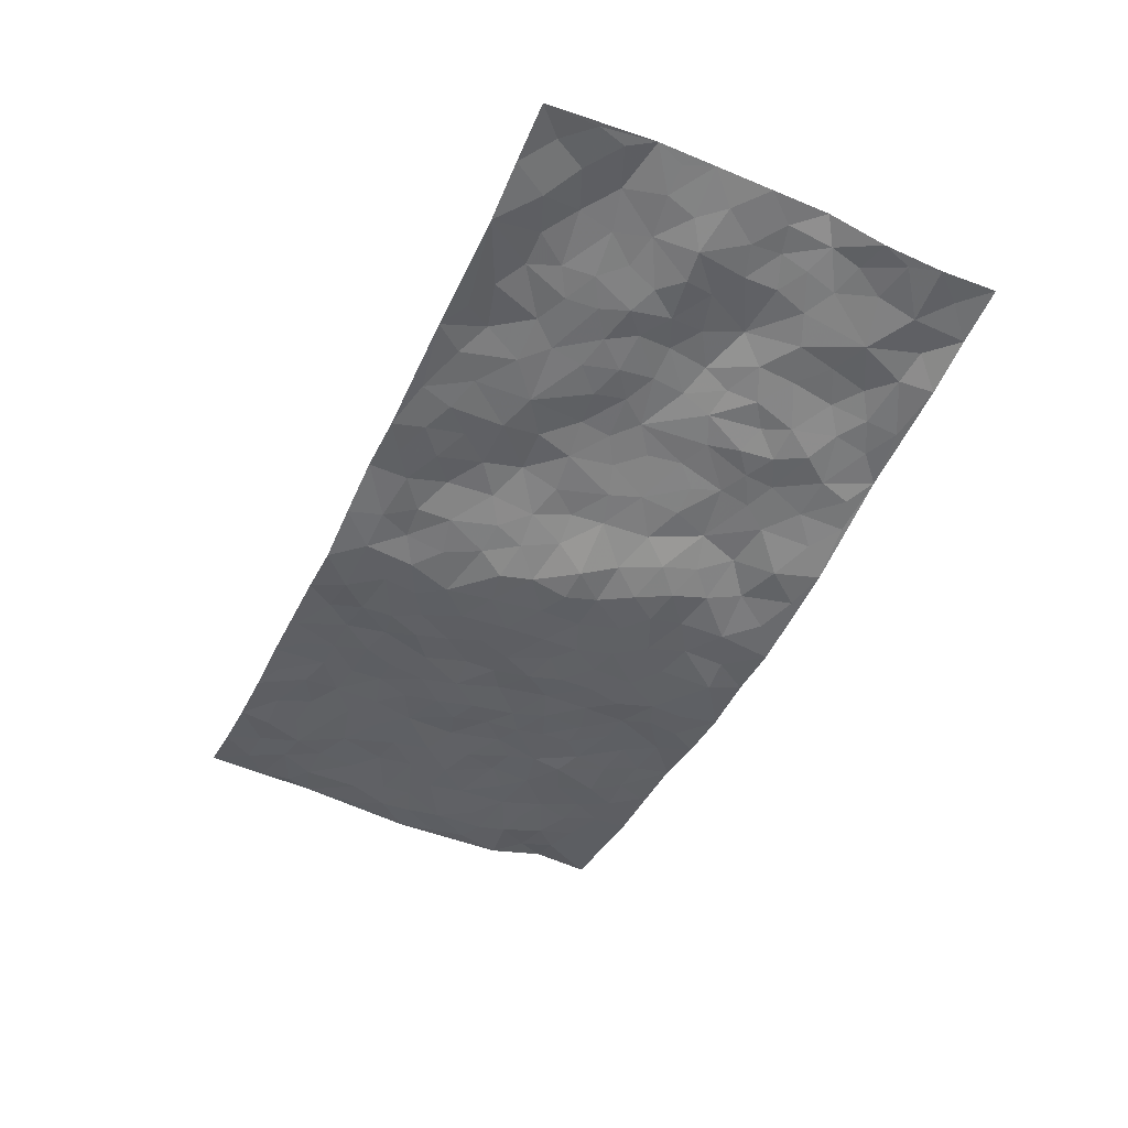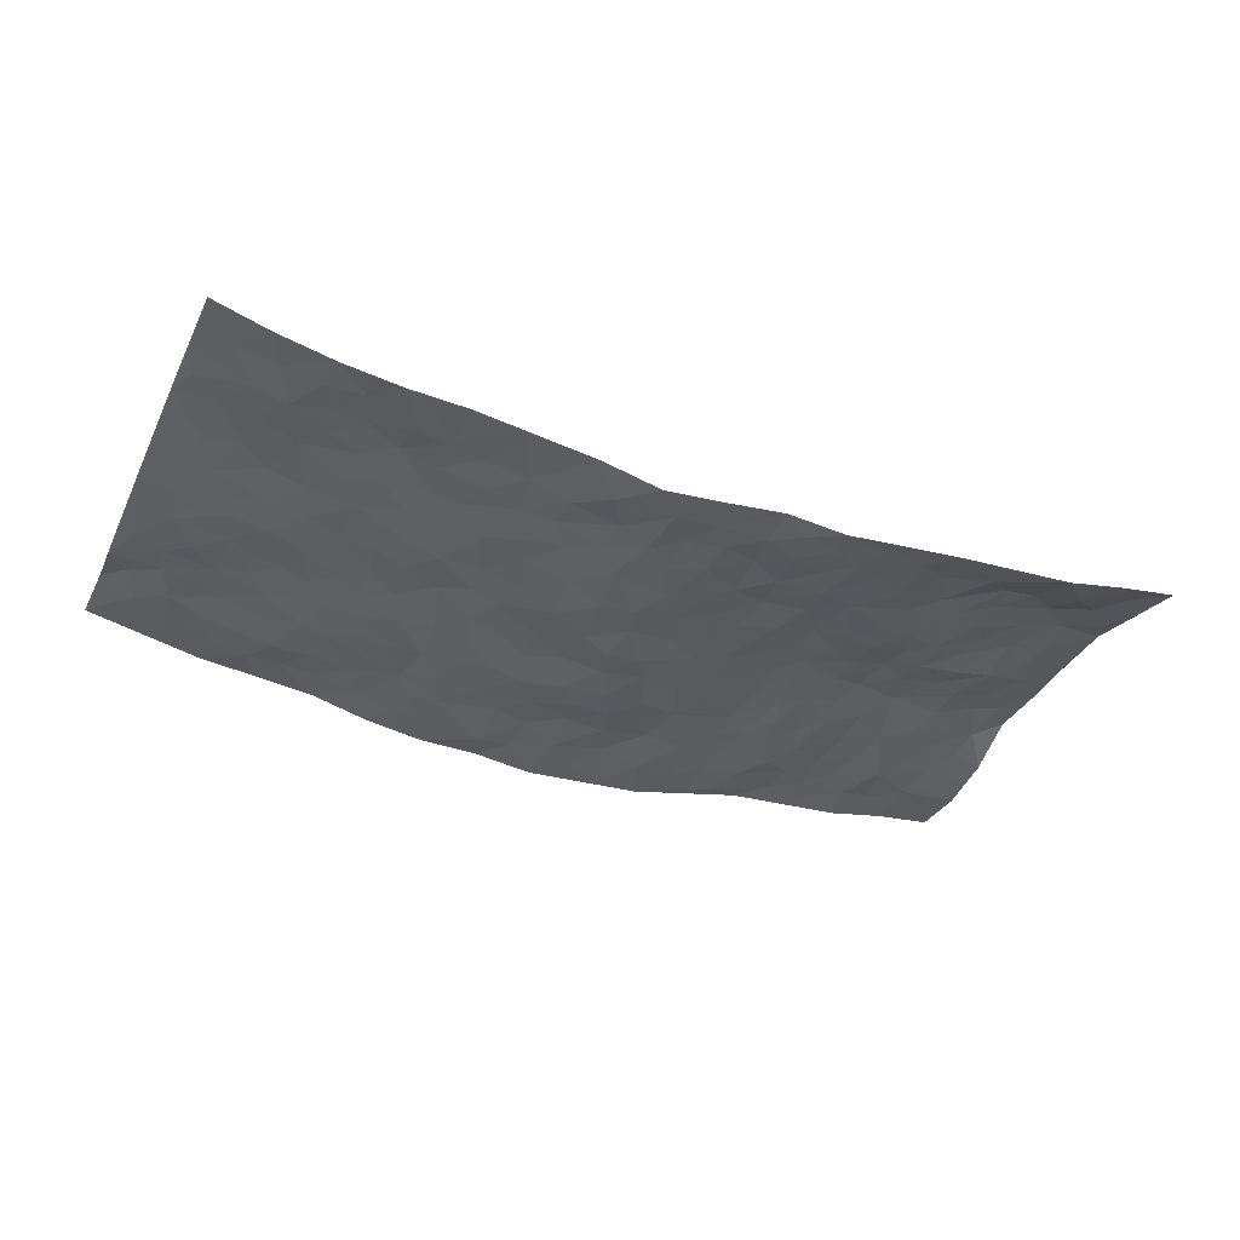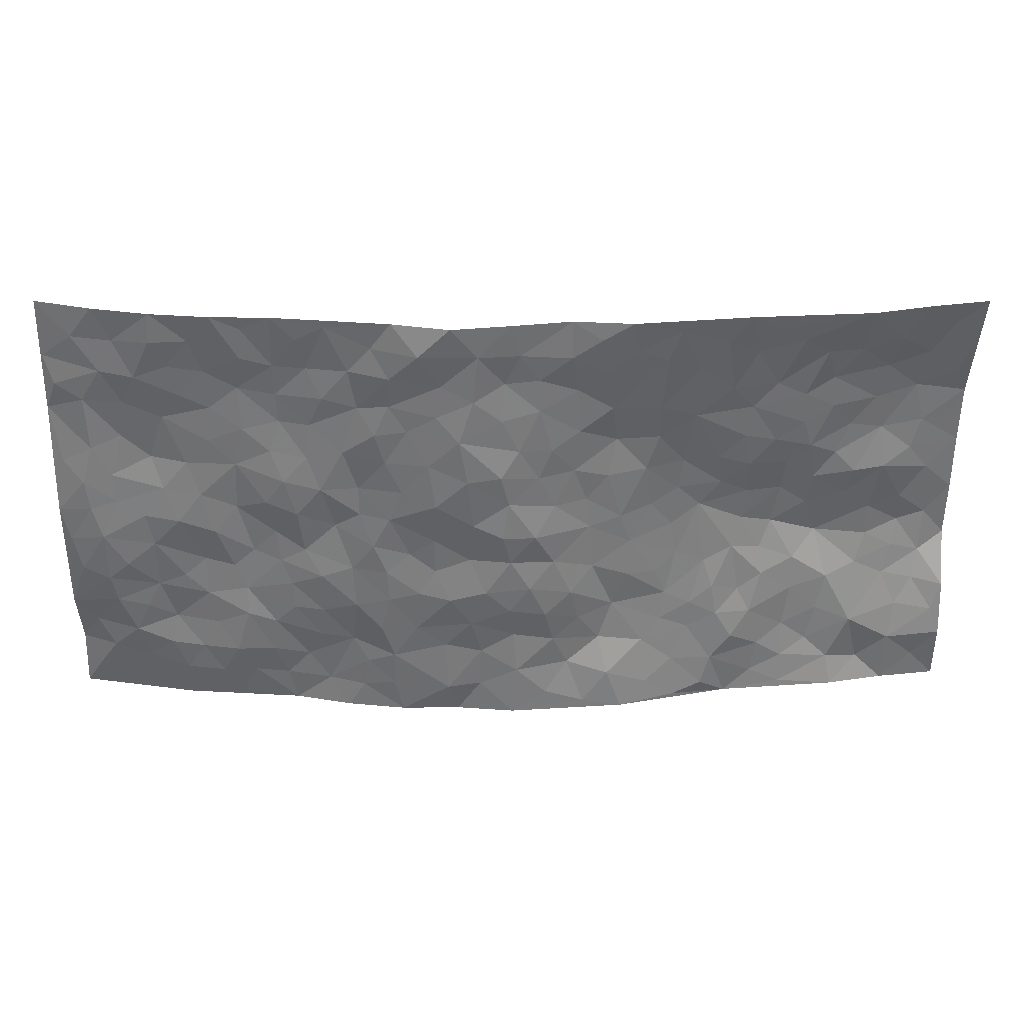
<metadata>
{"format":"obj","ext":"obj","renderer":"f3d","projection":"perspective","resolution":1024,"background":"white","views":[{"elev":-50.1,"azim":-114.5,"up":"+Z"},{"elev":-35.7,"azim":157.0,"up":"+Z"},{"elev":34.5,"azim":177.7,"up":"+Y"}]}
</metadata>
<code>
v -0.9812 0.007031 0.03197
v -0.9841 0.9897 0.02122
v 0.976 0.004834 0.0873
v 0.9694 1 0.08099
v -0.7917 0.3929 0.05457
v -0.9749 0.4985 0.07808
v -0.8533 0.3584 0.05633
v -0.0008094 0.003445 -0.06595
v -0.9775 0.2562 0.03803
v -0.9179 0.3382 0.06384
v -0.7375 0.007005 0.0007423
v -0.9805 0.132 0.02183
v -0.7076 0.2955 0.02825
v -0.8585 0.00623 0.02105
v -0.8374 0.2898 0.04564
v -0.4901 0.003698 -0.00867
v -0.9578 0.1936 0.02978
v -0.2921 0.1678 -0.02469
v -0.7728 0.3234 0.04248
v -0.863 0.1244 0.01882
v -0.9251 0.06907 0.02651
v -0.796 0.06811 0.02558
v -0.6718 0.1296 0.01892
v -0.7246 0.07857 0.01348
v -0.8725 0.2104 0.03333
v -0.9075 0.2723 0.04749
v -0.7687 0.1812 0.01406
v -0.6905 0.2125 0.02219
v -0.86 0.4875 0.06047
v -0.9734 0.374 0.08113
v -0.7412 0.9882 -0.01754
v -0.5354 0.2246 -0.0002227
v 0.2606 0.1568 -0.04411
v -0.9759 0.7468 0.07664
v -0.3632 0.3931 0.0007925
v -0.7798 0.7512 0.04632
v -0.7981 0.8296 0.04392
v -0.5748 0.4423 0.04193
v -0.5963 0.605 0.02794
v -0.494 0.9936 -0.03451
v -0.9528 0.6847 0.07385
v -0.6573 0.5612 0.03341
v -0.3891 0.7516 -0.01434
v -0.5065 0.2811 0.007437
v -0.4586 0.227 -0.01052
v -0.4954 0.1645 -0.01408
v -0.445 0.6351 0.00321
v -0.3618 0.5595 0.005194
v 0.1649 0.4733 -0.05508
v -0.3319 0.2217 -0.0155
v -0.2068 0.6108 -0.02144
v -0.3709 0.6288 0.003529
v -0.3031 0.05979 -0.03956
v -0.6253 0.7087 0.01851
v -0.3938 0.1954 -0.01229
v -0.8683 0.6162 0.05708
v -0.03905 0.3482 -0.06726
v 0.05692 0.3395 -0.06755
v 0.2973 0.4507 -0.03794
v -0.09337 0.5514 -0.04553
v -0.1615 0.5559 -0.02686
v 0.0927 0.6298 -0.07047
v -0.6287 0.348 0.03052
v -0.7456 0.5723 0.03478
v -0.9503 0.8058 0.0584
v -0.5592 0.1318 -0.0001727
v -0.3687 0.01442 -0.03232
v -0.7907 0.4661 0.05364
v -0.6151 0.1745 0.01613
v -0.6151 0.02175 -0.00222
v -0.2473 0.004455 -0.05604
v -0.6154 0.09129 0.005304
v -0.5465 0.05572 -0.002161
v -0.4325 0.03929 -0.02371
v -0.4513 0.106 -0.01746
v -0.888 0.684 0.06214
v -0.9719 0.8684 0.04816
v -0.7322 0.5088 0.0478
v 0.0004045 0.9987 -0.06073
v -0.7991 0.6735 0.05192
v -0.5587 0.3169 0.01428
v -0.5069 0.4612 0.0279
v 0.006144 0.571 -0.06789
v -0.0508 0.483 -0.06616
v 0.002272 0.4197 -0.0667
v -0.1235 0.129 -0.04629
v -0.5665 0.6686 0.01569
v -0.9112 0.5607 0.06508
v -0.7289 0.6895 0.04006
v -0.4469 0.2986 -0.005223
v -0.628 0.2695 0.02219
v -0.4989 0.6867 0.004764
v -0.1696 0.4849 -0.02871
v -0.2588 0.4358 -0.01603
v -0.6445 0.6474 0.02347
v -0.01099 0.1185 -0.06154
v -0.4101 0.5101 0.01295
v -0.3406 0.2886 -0.009516
v -0.2369 0.5035 -0.01864
v -0.1775 0.3817 -0.03089
v -0.9748 0.6225 0.07883
v -0.7018 0.6212 0.03483
v -0.8108 0.5783 0.04102
v -0.3621 0.1116 -0.02322
v -0.5164 0.533 0.02564
v -0.6763 0.4055 0.05658
v -0.1301 0.3242 -0.05028
v -0.1484 0.2497 -0.04225
v -0.5145 0.6102 0.01235
v 0.1094 0.7288 -0.06833
v -0.003637 0.2158 -0.05526
v -0.07368 0.2733 -0.06189
v 0.004227 0.2883 -0.06627
v -0.426 0.3645 0.003532
v -0.1943 0.184 -0.02942
v -0.6485 0.4876 0.04572
v -0.5514 0.3816 0.02762
v -0.4881 0.3925 0.01467
v -0.303 0.5239 -0.004419
v -0.2561 0.3502 -0.02182
v -0.3505 0.4668 0.00316
v -0.2231 0.2711 -0.02129
v -0.09069 0.4113 -0.05366
v -0.5892 0.5316 0.0385
v -0.09203 0.1989 -0.05303
v -0.2143 0.09636 -0.05192
v -0.397 0.2593 -0.009685
v -0.9223 0.4369 0.07257
v -0.8616 0.4204 0.06783
v 0.09074 0.4225 -0.05614
v 0.2088 0.2375 -0.05103
v 0.08215 0.5163 -0.06516
v 0.01875 0.4877 -0.07277
v 0.1653 0.3925 -0.05308
v 0.7906 0.4977 0.03102
v 0.2191 0.4333 -0.04499
v 0.2665 0.3132 -0.04636
v 0.1612 0.5664 -0.06353
v 0.1236 0.9972 -0.06976
v -0.2889 0.6193 -0.009815
v 0.4208 0.8788 -0.00522
v 0.487 0.9972 -0.004312
v -0.2124 0.7808 -0.027
v -0.05773 0.8644 -0.0502
v -0.3187 0.3487 -0.01061
v -0.4546 0.5654 0.01415
v -0.07484 0.05467 -0.06101
v -0.1597 0.02446 -0.05864
v 0.1214 0.002451 -0.04786
v 0.01422 0.86 -0.0532
v -0.01614 0.6995 -0.05991
v 0.4203 0.1966 -0.01115
v 0.3407 0.2895 -0.03054
v 0.589 0.5253 0.01816
v 0.5239 0.5457 7.583e-05
v 0.4538 0.1356 -0.0003906
v 0.5218 0.2277 -0.0004659
v 0.4134 0.3613 -0.01937
v 0.02252 0.6404 -0.07148
v -0.05799 0.6273 -0.05244
v -0.1441 0.7298 -0.03267
v -0.08537 0.693 -0.04792
v -0.05967 0.7913 -0.05128
v -0.1333 0.633 -0.03342
v 0.0211 0.7745 -0.06141
v 0.2428 0.9968 -0.04006
v -0.01847 0.9269 -0.05652
v -0.2691 0.8449 -0.03406
v -0.1994 0.8788 -0.04535
v -0.3147 0.779 -0.02571
v -0.2475 0.9961 -0.05729
v -0.2239 0.6965 -0.01256
v -0.3147 0.6995 -0.01091
v -0.1384 0.8303 -0.03389
v -0.1236 0.9983 -0.04677
v 0.2174 0.7451 -0.04632
v 0.1742 0.6665 -0.05826
v 0.325 0.5939 -0.02323
v 0.2608 0.5223 -0.04229
v 0.2656 0.6649 -0.03913
v 0.4215 0.7427 -0.006324
v 0.3541 0.6818 -0.02173
v 0.2856 0.7323 -0.03821
v 0.06874 0.9285 -0.06458
v 0.07891 0.8228 -0.06424
v 0.1453 0.8575 -0.05594
v 0.2505 0.872 -0.04659
v 0.3189 0.7922 -0.02285
v 0.2321 0.5947 -0.04719
v -0.8823 0.863 0.04145
v -0.6813 0.8146 0.02473
v -0.8664 0.7726 0.05935
v -0.8619 0.9893 0.004483
v -0.9242 0.9336 0.03135
v -0.8139 0.913 0.01181
v -0.7344 0.8823 0.02143
v -0.6087 0.9242 -0.009597
v -0.6632 0.8833 0.01259
v -0.686 0.7439 0.02647
v -0.5597 0.8124 0.008533
v -0.6211 0.7792 0.01591
v -0.5126 0.8985 -0.008794
v -0.3927 0.8755 -0.02592
v -0.5491 0.9553 -0.02175
v -0.4651 0.8136 -0.009825
v -0.4455 0.9329 -0.02758
v -0.3483 0.9699 -0.04313
v -0.5105 0.7587 0.004391
v -0.3221 0.8987 -0.03924
v -0.2603 0.9284 -0.04807
v 0.1562 0.7844 -0.05677
v 0.2535 0.8032 -0.03999
v 0.19 0.9321 -0.06482
v 0.3907 0.8107 -0.01484
v 0.3346 0.8794 -0.02263
v 0.3789 0.9811 -0.01924
v 0.286 0.9361 -0.03099
v 0.4388 0.9467 -0.008842
v 0.3781 0.4924 -0.01257
v 0.3241 0.5278 -0.0255
v 0.483 0.6031 -0.007768
v 0.4302 0.663 -0.009198
v 0.4049 0.5867 -0.01804
v 0.3512 0.1902 -0.02028
v 0.4802 0.3344 -0.006079
v 0.4586 0.5212 -0.01158
v 0.3456 0.3874 -0.02672
v -0.1243 0.9144 -0.04855
v -0.1848 0.9566 -0.0537
v 0.3203 0.1328 -0.03074
v 0.6107 0.01541 0.02034
v 0.201 0.3332 -0.05483
v 0.2711 0.3845 -0.04395
v 0.5833 0.2482 0.002616
v 0.7314 0.9981 0.01919
v 0.977 0.2519 0.06237
v 0.4883 0.811 0.00751
v 0.7171 0.4877 0.02179
v 0.4848 0.7455 0.007807
v 0.9773 0.5022 0.05731
v 0.6679 0.2944 0.02199
v 0.5071 0.4672 0.003823
v 0.7766 0.3118 0.03675
v 0.5588 0.415 0.01324
v 0.488 0.00292 0.007109
v 0.08967 0.2521 -0.06014
v 0.5039 0.07789 0.006061
v 0.1343 0.3188 -0.06325
v 0.4153 0.2667 -0.01559
v 0.8732 0.2662 0.04218
v 0.6398 0.4613 0.01646
v 0.5773 0.0832 0.01143
v 0.4471 0.4252 -0.00695
v 0.6054 0.3715 0.01721
v 0.2873 0.2322 -0.04282
v 0.4773 0.2716 -0.007449
v 0.2651 0.07783 -0.04178
v 0.3684 0.00204 -0.02373
v 0.2457 0.001058 -0.04298
v 0.2015 0.114 -0.05095
v 0.06773 0.1701 -0.05357
v 0.1449 0.1895 -0.05264
v 0.6131 0.1479 0.003302
v 0.7759 0.4237 0.03071
v 0.7462 0.2218 0.03831
v 0.6509 0.08112 0.01466
v 0.6672 0.3848 0.02693
v 0.7166 0.3398 0.0286
v 0.8859 0.3273 0.03929
v 0.7434 0.568 0.03166
v 0.6916 0.1463 0.02137
v 0.7628 0.1509 0.0328
v 0.84 0.3684 0.03272
v 0.9421 0.3511 0.04921
v 0.8863 0.44 0.03638
v 0.5807 0.3129 0.01044
v 0.8193 0.1074 0.04646
v 0.3326 0.06304 -0.02801
v 0.4095 0.06901 -0.00691
v 0.07034 0.0783 -0.05382
v 0.1425 0.07179 -0.05763
v 0.9731 0.7507 0.07684
v 0.7312 0.07997 0.03074
v 0.6542 0.2162 0.01788
v 0.96 0.4266 0.05344
v 0.9063 0.5107 0.04346
v 0.8074 0.2512 0.03846
v 0.5323 0.1489 0.001293
v 0.733 0.002339 0.03634
v 0.501 0.3936 0.0003553
v 0.9376 0.06672 0.07439
v 0.9718 0.13 0.09166
v 0.8393 0.1815 0.04352
v 0.8969 0.1269 0.06103
v 0.8277 0.01089 0.05563
v 0.933 0.1918 0.07319
v 0.6641 0.5554 0.02204
v 0.6894 0.6326 0.03116
v 0.5831 0.6354 0.01609
v 0.8233 0.6921 0.05
v 0.6287 0.7713 0.02495
v 0.9544 0.6265 0.06138
v 0.7645 0.6418 0.04573
v 0.8535 0.5962 0.04462
v 0.731 0.744 0.03683
v 0.8453 0.5316 0.03971
v 0.9153 0.5758 0.04728
v 0.8899 0.6606 0.0512
v 0.6379 0.6922 0.02377
v 0.5631 0.7234 0.0143
v 0.5077 0.6736 0.004156
v 0.8509 0.8528 0.04513
v 0.7101 0.8711 0.02613
v 0.8096 0.7773 0.0443
v 0.8947 0.7787 0.05544
v 0.7789 0.8439 0.03102
v 0.9685 0.8754 0.07787
v 0.6918 0.8024 0.02803
v 0.95 0.8124 0.06766
v 0.7401 0.9311 0.0199
v 0.8513 0.9991 0.04553
v 0.61 0.9973 0.003049
v 0.8169 0.9261 0.04167
v 0.9021 0.929 0.05844
v 0.6591 0.9342 0.01805
v 0.5548 0.9002 0.00348
v 0.4888 0.8804 0.00425
v 0.5484 0.9686 0.001823
v 0.5667 0.8217 0.01893
v 0.6336 0.8607 0.02232
f 29 6 128
f 12 21 20
f 26 10 9
f 55 45 46
f 27 19 15
f 26 9 17
f 101 6 88
f 12 1 21
f 7 15 19
f 125 86 96
f 84 123 85
f 129 29 128
f 25 27 15
f 12 20 17
f 73 75 66
f 22 14 11
f 26 17 25
f 9 12 17
f 25 15 26
f 5 129 7
f 52 146 48
f 55 18 50
f 7 19 5
f 20 27 25
f 124 82 105
f 41 76 34
f 20 14 22
f 14 20 21
f 14 21 1
f 24 22 11
f 24 27 22
f 72 66 69
f 69 32 91
f 70 24 11
f 24 23 27
f 17 20 25
f 27 20 22
f 10 15 7
f 10 26 15
f 23 28 27
f 27 13 19
f 28 23 69
f 13 27 28
f 119 121 94
f 10 7 129
f 6 30 128
f 9 10 30
f 36 192 80
f 80 102 89
f 118 81 44
f 64 103 78
f 115 126 86
f 45 32 46
f 91 63 13
f 129 68 29
f 95 87 54
f 95 54 199
f 202 40 204
f 82 97 105
f 29 88 6
f 18 55 104
f 148 126 71
f 38 82 124
f 50 18 122
f 117 82 38
f 5 19 106
f 82 117 118
f 80 64 102
f 127 45 55
f 194 77 190
f 98 35 114
f 39 124 105
f 127 50 98
f 106 19 13
f 66 75 46
f 39 95 42
f 63 117 38
f 95 89 102
f 101 56 76
f 51 140 99
f 18 53 126
f 62 83 132
f 45 127 90
f 112 113 57
f 103 29 68
f 130 85 58
f 109 39 105
f 35 94 121
f 113 246 58
f 151 165 163
f 120 100 94
f 114 127 98
f 192 190 65
f 95 39 87
f 36 191 37
f 67 104 74
f 56 101 88
f 13 63 106
f 192 34 76
f 268 241 243
f 108 115 125
f 93 84 60
f 133 84 85
f 156 288 157
f 101 76 41
f 80 103 64
f 105 97 146
f 99 61 51
f 92 109 47
f 125 96 111
f 158 227 153
f 75 104 55
f 69 66 32
f 81 91 32
f 106 78 68
f 42 64 78
f 77 34 65
f 24 70 72
f 75 73 16
f 16 71 67
f 2 34 77
f 13 28 91
f 103 56 88
f 56 80 76
f 72 69 23
f 11 16 70
f 16 73 70
f 16 67 74
f 115 18 126
f 24 72 23
f 73 72 70
f 16 74 75
f 72 73 66
f 32 45 44
f 84 83 60
f 66 46 32
f 78 106 116
f 117 63 81
f 67 53 104
f 103 68 78
f 69 91 28
f 36 80 89
f 106 38 116
f 106 68 5
f 81 118 117
f 62 132 138
f 32 44 81
f 53 67 71
f 57 58 85
f 123 100 107
f 93 60 61
f 33 230 224
f 8 96 147
f 132 133 130
f 140 48 119
f 93 100 123
f 122 98 50
f 164 60 160
f 53 71 126
f 125 112 108
f 193 194 195
f 75 55 46
f 63 91 81
f 56 103 80
f 196 198 31
f 18 104 53
f 121 48 97
f 38 106 63
f 118 97 82
f 97 35 121
f 51 172 140
f 130 134 49
f 87 39 109
f 288 252 263
f 97 114 35
f 47 43 92
f 57 113 58
f 248 130 58
f 34 101 41
f 114 90 127
f 116 124 42
f 145 94 35
f 118 114 97
f 167 79 175
f 98 145 35
f 85 123 57
f 43 47 52
f 199 36 89
f 42 78 116
f 159 83 62
f 88 29 103
f 74 104 75
f 118 44 90
f 173 140 172
f 42 95 102
f 190 192 37
f 65 190 77
f 89 95 199
f 125 111 112
f 92 87 109
f 18 115 122
f 177 180 176
f 112 57 107
f 109 105 146
f 93 94 100
f 285 286 275
f 96 86 147
f 137 232 131
f 57 123 107
f 87 92 208
f 49 134 136
f 132 130 49
f 161 164 162
f 50 127 55
f 122 108 107
f 122 107 100
f 48 140 52
f 118 90 114
f 99 119 94
f 123 84 93
f 36 37 192
f 48 121 119
f 120 122 100
f 39 42 124
f 38 124 116
f 248 58 246
f 44 45 90
f 98 122 120
f 146 52 47
f 94 93 99
f 168 209 170
f 212 183 188
f 202 197 200
f 42 102 64
f 107 108 112
f 99 93 61
f 8 280 96
f 112 111 113
f 125 115 86
f 115 108 122
f 128 30 10
f 5 68 129
f 10 129 128
f 132 49 138
f 83 84 133
f 130 133 85
f 83 133 132
f 248 134 130
f 156 152 224
f 151 110 165
f 212 186 211
f 153 224 249
f 254 251 244
f 246 261 262
f 225 158 249
f 49 136 179
f 185 184 150
f 214 188 181
f 181 188 182
f 161 163 174
f 143 170 172
f 110 211 185
f 184 79 167
f 174 228 169
f 62 110 159
f 163 150 144
f 210 169 229
f 170 143 168
f 176 211 110
f 98 120 145
f 94 145 120
f 48 146 97
f 109 146 47
f 148 86 126
f 147 86 148
f 71 8 148
f 8 147 148
f 244 276 254
f 232 136 134
f 174 143 161
f 60 83 160
f 163 162 151
f 159 160 83
f 261 281 262
f 259 281 149
f 219 220 59
f 246 113 111
f 33 255 131
f 157 256 152
f 137 255 153
f 230 278 279
f 262 260 33
f 154 155 242
f 131 255 137
f 248 131 232
f 281 280 149
f 259 258 278
f 220 179 59
f 159 151 160
f 162 160 151
f 164 61 60
f 228 174 144
f 144 174 163
f 159 110 151
f 161 172 164
f 186 184 185
f 161 162 163
f 61 164 51
f 160 162 164
f 187 217 213
f 150 163 165
f 205 202 200
f 79 184 139
f 170 43 173
f 174 169 143
f 161 143 172
f 167 144 150
f 176 180 183
f 172 170 173
f 223 226 221
f 185 150 165
f 99 140 119
f 207 206 203
f 172 51 164
f 43 52 173
f 173 52 140
f 167 175 228
f 228 229 169
f 210 168 169
f 177 110 62
f 189 138 179
f 62 138 177
f 136 232 233
f 181 182 222
f 150 184 167
f 178 180 189
f 49 179 138
f 177 138 189
f 180 178 182
f 178 179 220
f 307 308 304
f 222 223 221
f 215 187 188
f 176 183 212
f 187 213 186
f 214 215 188
f 185 211 186
f 237 181 239
f 182 188 183
f 110 185 165
f 216 215 141
f 211 176 212
f 182 183 180
f 176 110 177
f 213 184 186
f 178 189 179
f 177 189 180
f 195 190 37
f 197 198 200
f 195 194 190
f 34 192 65
f 80 192 76
f 37 196 195
f 194 2 77
f 193 2 194
f 196 37 191
f 31 193 195
f 198 196 191
f 31 195 196
f 199 201 191
f 197 204 31
f 198 191 201
f 31 198 197
f 201 199 54
f 36 199 191
f 54 208 201
f 208 43 205
f 208 54 87
f 198 201 200
f 206 205 203
f 43 170 203
f 210 207 209
f 40 202 206
f 31 204 40
f 197 202 204
f 208 205 200
f 43 203 205
f 205 206 202
f 203 209 207
f 171 40 207
f 40 206 207
f 208 200 201
f 43 208 92
f 170 209 203
f 168 143 169
f 207 210 171
f 168 210 209
f 188 187 212
f 212 187 186
f 166 139 213
f 184 213 139
f 237 214 181
f 215 214 141
f 216 141 218
f 213 217 166
f 142 166 216
f 217 216 166
f 187 215 217
f 216 217 215
f 237 141 214
f 142 216 218
f 223 222 182
f 179 136 59
f 223 220 219
f 267 238 251
f 237 327 141
f 223 182 178
f 158 290 253
f 220 223 178
f 59 233 227
f 233 59 136
f 248 246 131
f 153 249 158
f 251 254 267
f 223 219 226
f 111 261 246
f 297 251 238
f 276 256 157
f 167 228 144
f 229 228 175
f 175 171 229
f 229 171 210
f 260 257 33
f 265 271 272
f 266 289 283
f 269 243 250
f 249 224 152
f 266 283 271
f 227 233 137
f 253 227 158
f 325 313 320
f 135 264 275
f 310 329 239
f 270 298 297
f 249 256 225
f 275 273 269
f 311 222 221
f 155 154 299
f 234 276 157
f 310 311 299
f 222 239 181
f 221 226 155
f 266 263 252
f 242 290 244
f 264 273 275
f 273 264 243
f 242 244 154
f 276 290 225
f 288 234 157
f 240 282 302
f 275 286 306
f 225 290 158
f 234 263 284
f 241 254 276
f 233 232 137
f 137 153 227
f 264 135 238
f 244 251 154
f 260 259 257
f 227 253 219
f 33 224 255
f 154 297 299
f 240 302 307
f 297 154 251
f 264 268 243
f 253 226 219
f 271 284 263
f 277 294 293
f 290 242 253
f 241 234 284
f 59 227 219
f 242 155 226
f 252 245 231
f 157 152 156
f 257 230 33
f 152 256 249
f 278 230 257
f 262 33 131
f 224 153 255
f 259 278 257
f 134 248 232
f 230 279 224
f 96 261 111
f 261 96 280
f 280 281 261
f 246 262 131
f 252 247 245
f 268 267 241
f 283 277 272
f 288 247 252
f 275 274 285
f 295 291 294
f 267 268 264
f 263 234 288
f 309 310 299
f 290 276 244
f 283 272 271
f 267 254 241
f 265 243 241
f 236 240 285
f 297 238 270
f 303 305 298
f 241 276 234
f 221 155 299
f 272 277 293
f 250 243 287
f 286 285 240
f 284 271 265
f 271 263 266
f 295 3 291
f 225 256 276
f 241 284 265
f 289 266 231
f 3 292 291
f 321 235 323
f 293 294 296
f 279 278 258
f 245 279 258
f 279 156 224
f 260 281 259
f 280 8 149
f 262 281 260
f 231 266 252
f 267 264 238
f 306 304 270
f 283 289 295
f 243 269 273
f 236 269 250
f 294 292 296
f 274 236 285
f 269 274 275
f 250 287 293
f 245 289 231
f 236 274 269
f 156 279 247
f 242 226 253
f 247 279 245
f 243 265 287
f 288 156 247
f 265 272 293
f 296 292 236
f 293 287 265
f 295 294 277
f 277 283 295
f 236 250 296
f 289 3 295
f 292 294 291
f 293 296 250
f 300 304 308
f 325 320 235
f 329 330 326
f 270 304 303
f 270 303 298
f 309 305 301
f 135 306 270
f 299 297 298
f 298 309 299
f 238 135 270
f 300 314 305
f 303 300 305
f 304 306 307
f 300 303 304
f 282 319 315
f 322 325 235
f 275 306 135
f 307 306 286
f 240 307 286
f 308 307 302
f 302 282 308
f 308 282 315
f 305 309 298
f 310 309 301
f 310 301 329
f 310 239 311
f 222 311 239
f 299 311 221
f 319 312 315
f 312 323 316
f 301 305 318
f 305 314 316
f 300 308 315
f 316 314 312
f 312 314 315
f 315 314 300
f 323 312 324
f 316 313 318
f 282 4 317
f 330 313 325
f 4 321 324
f 235 320 323
f 282 317 319
f 312 319 317
f 326 325 322
f 316 320 313
f 316 318 305
f 142 218 327
f 327 218 141
f 316 323 320
f 324 312 317
f 4 324 317
f 321 323 324
f 318 313 330
f 328 326 322
f 326 327 329
f 329 327 237
f 326 328 327
f 322 142 328
f 327 328 142
f 329 237 239
f 301 318 330
f 326 330 325
f 330 329 301

</code>
